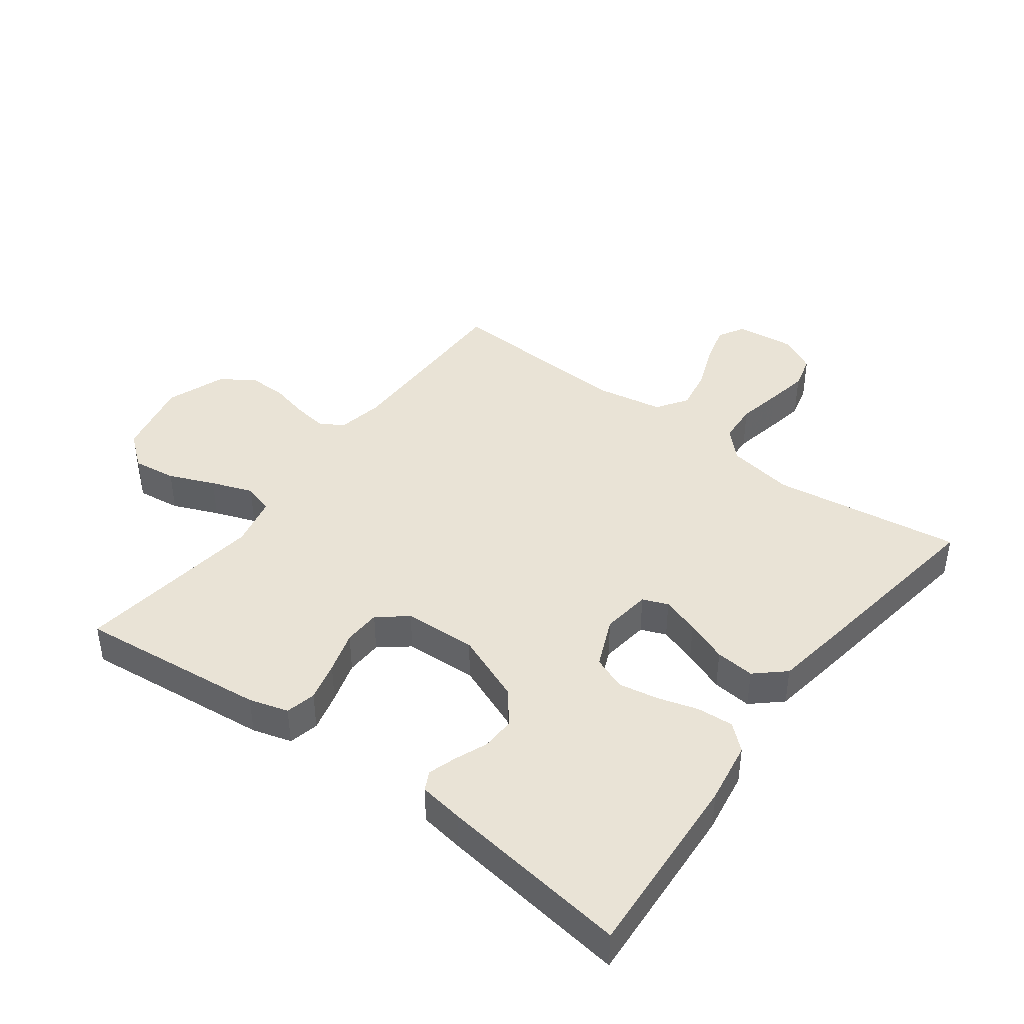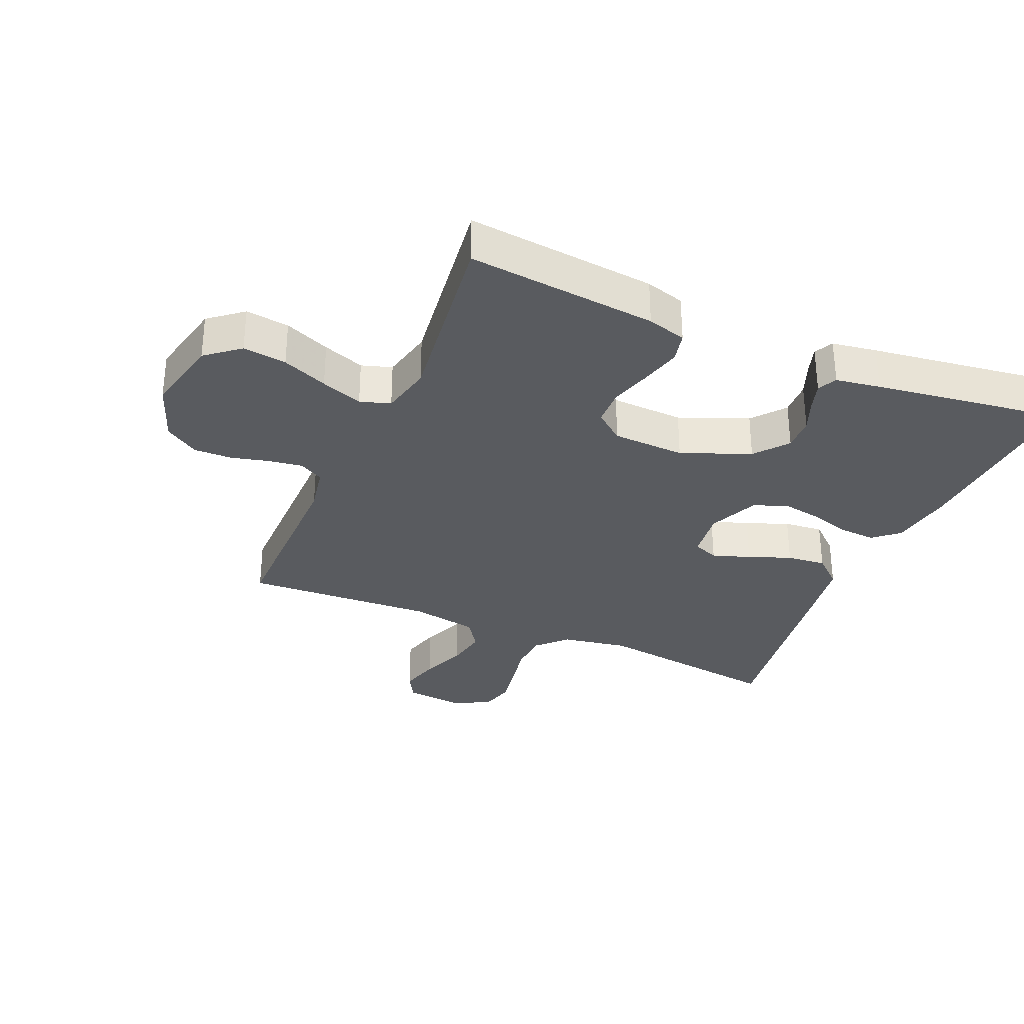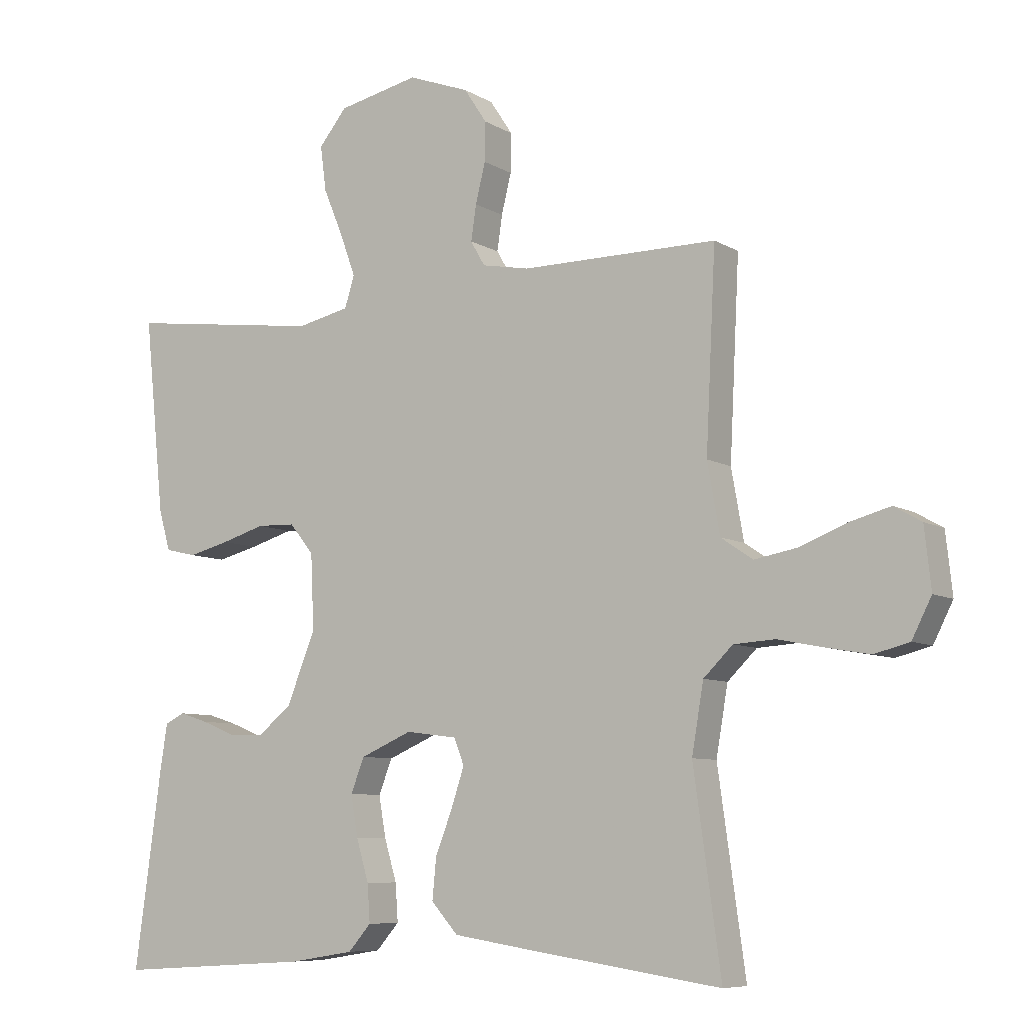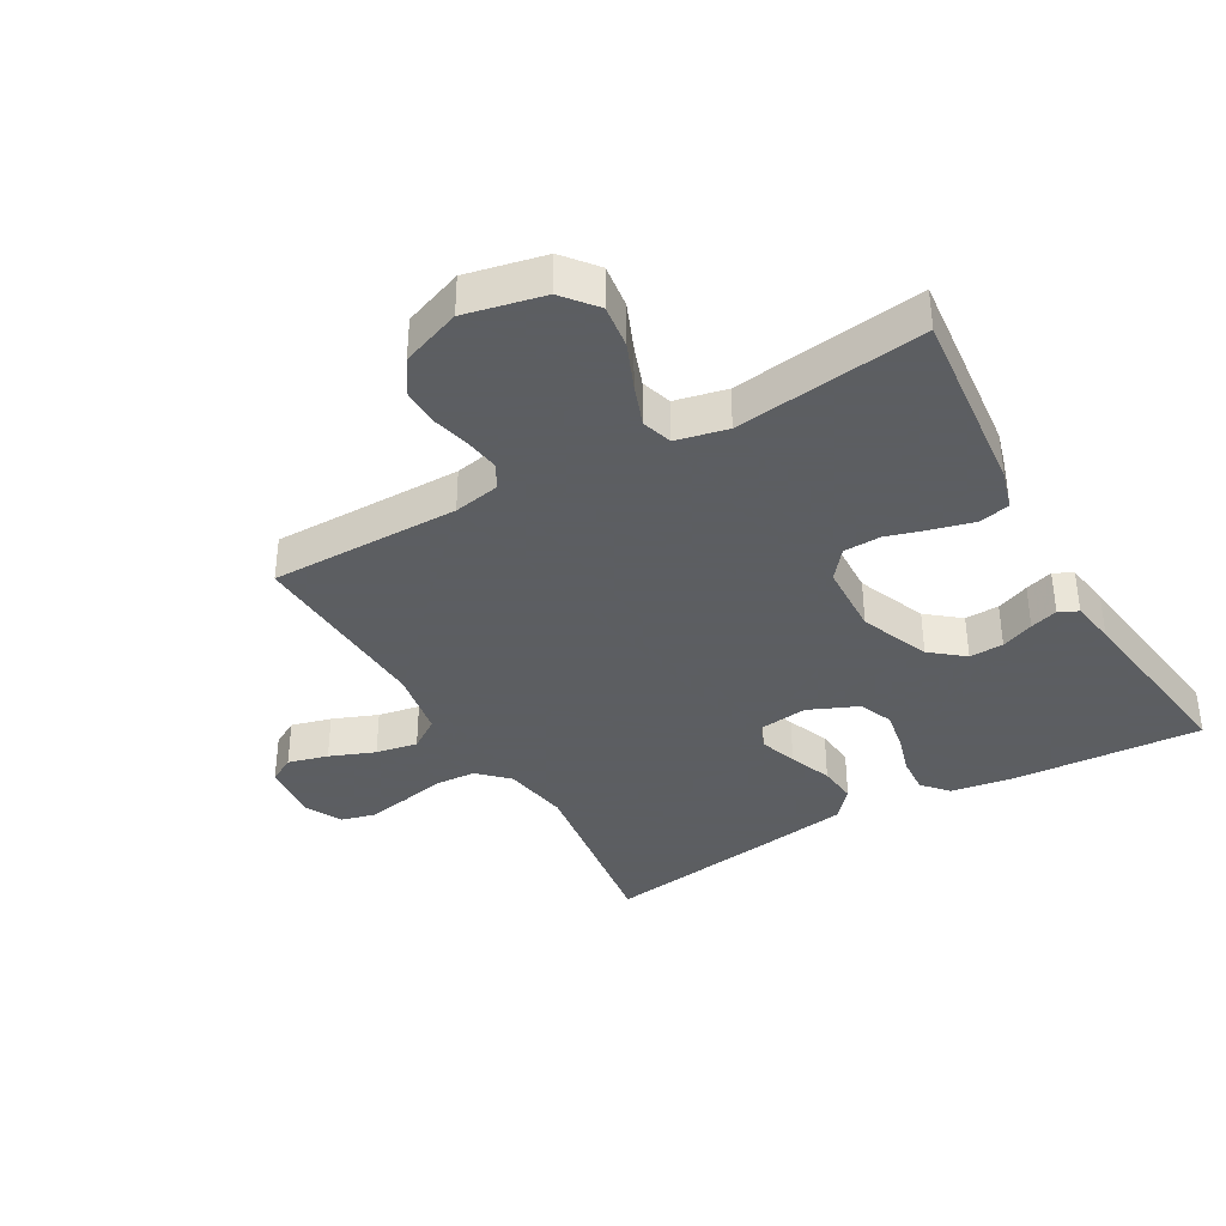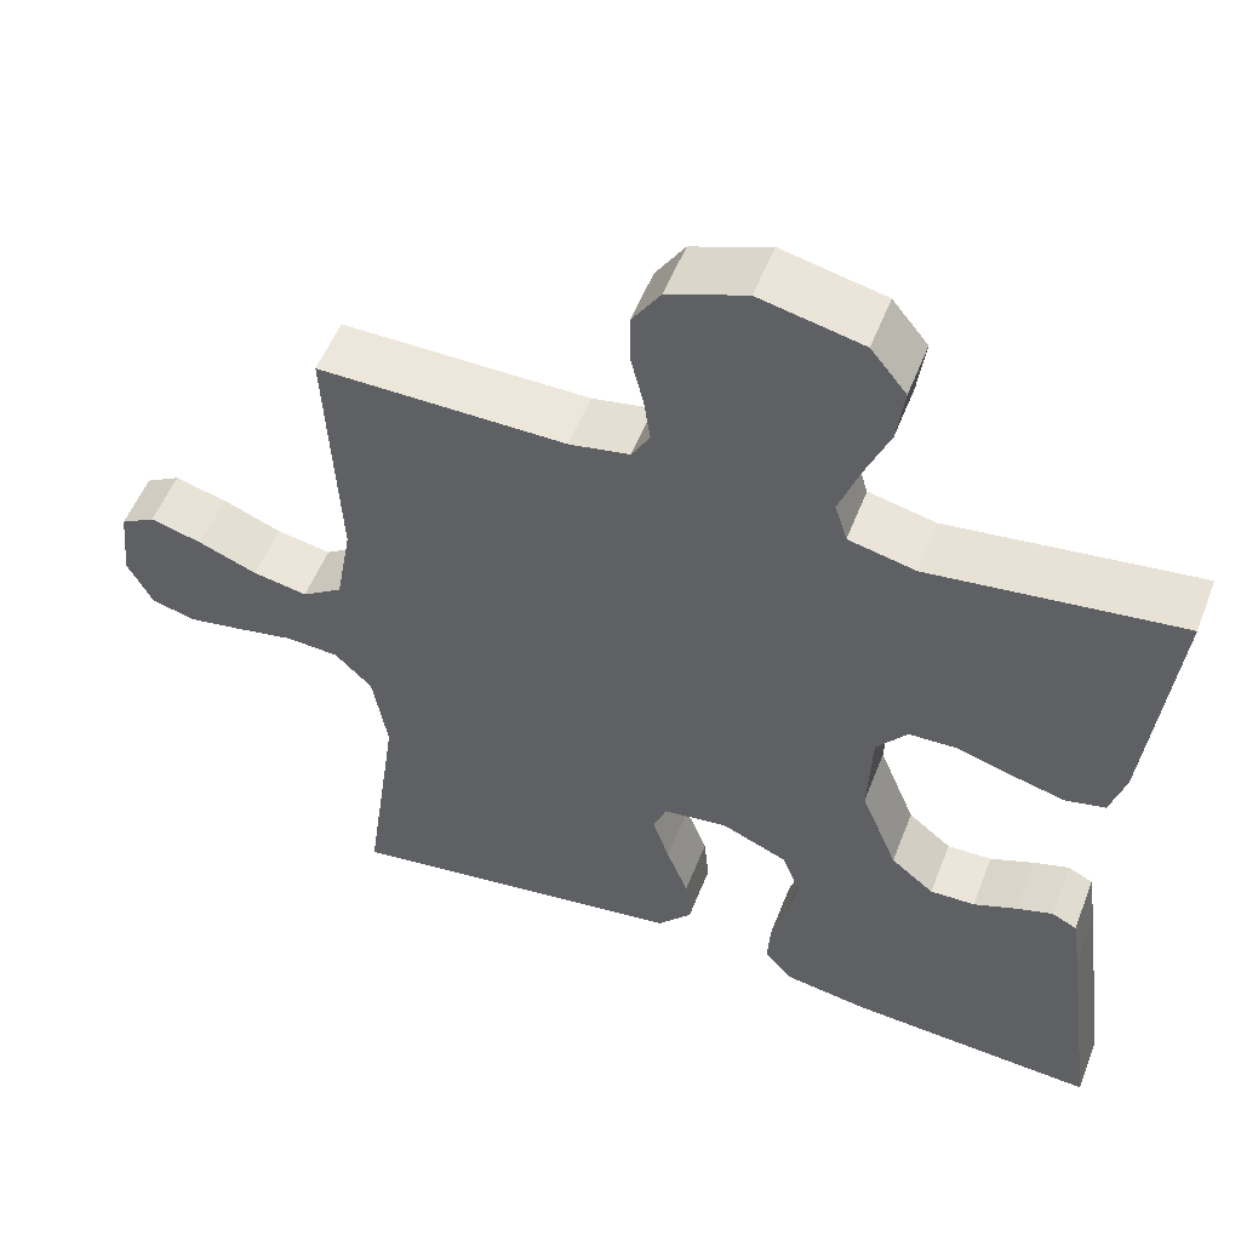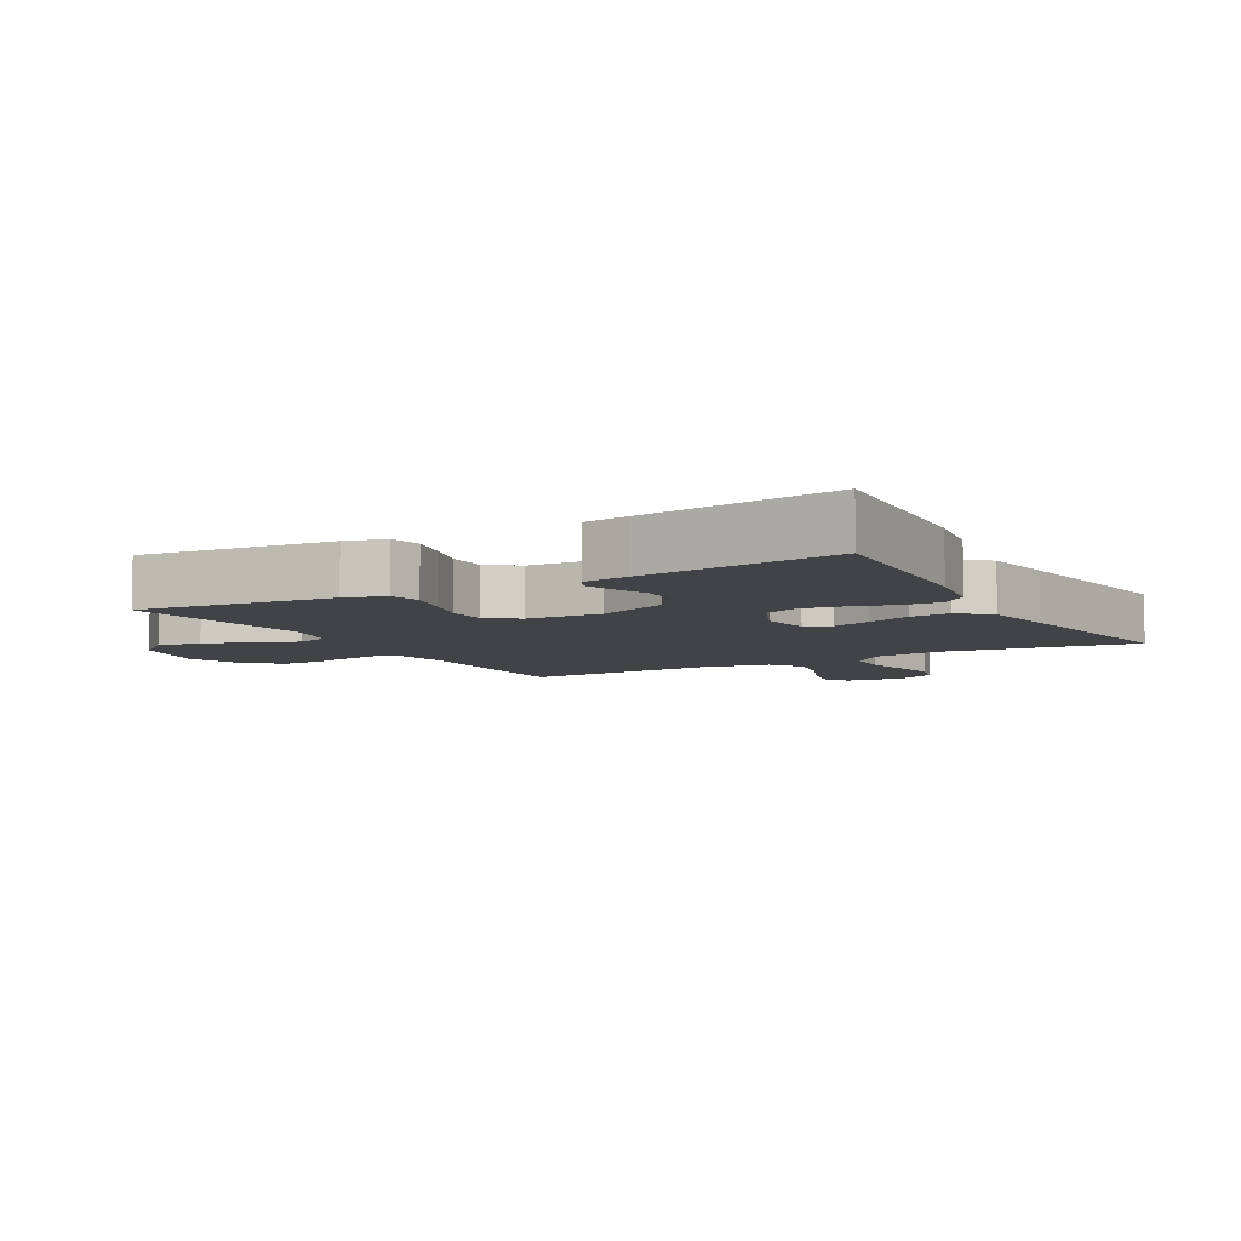
<metadata>
{"format":"obj","ext":"obj","renderer":"f3d","projection":"perspective","resolution":1024,"background":"white","views":[{"elev":42.1,"azim":126.7,"up":"+Y"},{"elev":-32.0,"azim":66.8,"up":"+Y"},{"elev":-7.8,"azim":-147.7,"up":"+Z"},{"elev":-37.4,"azim":29.8,"up":"+Y"},{"elev":53.5,"azim":21.1,"up":"+Z"},{"elev":-6.9,"azim":119.4,"up":"+Y"}]}
</metadata>
<code>
v -0.5 0.07 0.5
v -0.2 0.07 0.499
v -0.127 0.07 0.513
v -0.105 0.07 0.551
v -0.113 0.07 0.605
v -0.128 0.07 0.666
v -0.129 0.07 0.726
v -0.094 0.07 0.779
v 0 0.07 0.814
v 0.124 0.07 0.787
v 0.167 0.07 0.734
v 0.158 0.07 0.665
v 0.128 0.07 0.593
v 0.104 0.07 0.527
v 0.119 0.07 0.479
v 0.2 0.07 0.461
v 0.5 0.07 0.5
v 0.469 0.07 0.2
v 0.451 0.07 0.138
v 0.403 0.07 0.127
v 0.34 0.07 0.143
v 0.273 0.07 0.163
v 0.214 0.07 0.161
v 0.177 0.07 0.115
v 0.172 0.07 0
v 0.216 0.07 -0.109
v 0.268 0.07 -0.151
v 0.322 0.07 -0.149
v 0.374 0.07 -0.128
v 0.418 0.07 -0.114
v 0.448 0.07 -0.129
v 0.459 0.07 -0.2
v 0.5 0.07 -0.5
v 0.2 0.07 -0.481
v 0.101 0.07 -0.465
v 0.066 0.07 -0.425
v 0.07 0.07 -0.367
v 0.089 0.07 -0.303
v 0.1 0.07 -0.24
v 0.079 0.07 -0.187
v 0 0.07 -0.153
v -0.078 0.07 -0.163
v -0.094 0.07 -0.203
v -0.074 0.07 -0.263
v -0.048 0.07 -0.33
v -0.042 0.07 -0.392
v -0.083 0.07 -0.438
v -0.2 0.07 -0.456
v -0.5 0.07 -0.5
v -0.458 0.07 -0.2
v -0.476 0.07 -0.095
v -0.521 0.07 -0.051
v -0.584 0.07 -0.047
v -0.654 0.07 -0.061
v -0.721 0.07 -0.073
v -0.775 0.07 -0.059
v -0.805 0.07 0
v -0.795 0.07 0.093
v -0.753 0.07 0.117
v -0.69 0.07 0.1
v -0.619 0.07 0.072
v -0.553 0.07 0.06
v -0.504 0.07 0.093
v -0.485 0.07 0.2
v -0.5 0 0.5
v -0.2 0 0.499
v -0.127 0 0.513
v -0.105 0 0.551
v -0.113 0 0.605
v -0.128 0 0.666
v -0.129 0 0.726
v -0.094 0 0.779
v 0 0 0.814
v 0.124 0 0.787
v 0.167 0 0.734
v 0.158 0 0.665
v 0.128 0 0.593
v 0.104 0 0.527
v 0.119 0 0.479
v 0.2 0 0.461
v 0.5 0 0.5
v 0.469 0 0.2
v 0.451 0 0.138
v 0.403 0 0.127
v 0.34 0 0.143
v 0.273 0 0.163
v 0.214 0 0.161
v 0.177 0 0.115
v 0.172 0 0
v 0.216 0 -0.109
v 0.268 0 -0.151
v 0.322 0 -0.149
v 0.374 0 -0.128
v 0.418 0 -0.114
v 0.448 0 -0.129
v 0.459 0 -0.2
v 0.5 0 -0.5
v 0.2 0 -0.481
v 0.101 0 -0.465
v 0.066 0 -0.425
v 0.07 0 -0.367
v 0.089 0 -0.303
v 0.1 0 -0.24
v 0.079 0 -0.187
v 0 0 -0.153
v -0.078 0 -0.163
v -0.094 0 -0.203
v -0.074 0 -0.263
v -0.048 0 -0.33
v -0.042 0 -0.392
v -0.083 0 -0.438
v -0.2 0 -0.456
v -0.5 0 -0.5
v -0.458 0 -0.2
v -0.476 0 -0.095
v -0.521 0 -0.051
v -0.584 0 -0.047
v -0.654 0 -0.061
v -0.721 0 -0.073
v -0.775 0 -0.059
v -0.805 0 0
v -0.795 0 0.093
v -0.753 0 0.117
v -0.69 0 0.1
v -0.619 0 0.072
v -0.553 0 0.06
v -0.504 0 0.093
v -0.485 0 0.2
f 59 60 61
f 58 59 61
f 57 58 61
f 56 57 61
f 55 56 61
f 54 55 61
f 53 54 61
f 52 53 61 62
f 51 52 62 63
f 48 49 50
f 47 48 50
f 46 47 50
f 45 46 50
f 44 45 50
f 51 63 64
f 50 51 64
f 44 50 64
f 43 44 64
f 36 37 38
f 35 36 38
f 34 35 38
f 33 34 38
f 32 33 38
f 31 32 38
f 30 31 38
f 29 30 38
f 28 29 38
f 27 28 38 39
f 26 27 39 40
f 20 21 22
f 19 20 22
f 18 19 22
f 17 18 22
f 16 17 22
f 15 16 22 23
f 14 15 23 24
f 11 12 13
f 10 11 13
f 9 10 13
f 8 9 13
f 7 8 13
f 6 7 13
f 5 6 13
f 4 5 13 14
f 14 24 25
f 4 14 25
f 3 4 25
f 64 1 2
f 43 64 2
f 42 43 2
f 26 40 41
f 26 41 42
f 25 26 42
f 3 25 42
f 2 3 42
f 125 124 123
f 125 123 122
f 125 122 121
f 125 121 120
f 125 120 119
f 125 119 118
f 125 118 117
f 126 125 117 116
f 127 126 116 115
f 114 113 112
f 114 112 111
f 114 111 110
f 114 110 109
f 114 109 108
f 128 127 115
f 128 115 114
f 128 114 108
f 128 108 107
f 102 101 100
f 102 100 99
f 102 99 98
f 102 98 97
f 102 97 96
f 102 96 95
f 102 95 94
f 102 94 93
f 102 93 92
f 103 102 92 91
f 104 103 91 90
f 86 85 84
f 86 84 83
f 86 83 82
f 86 82 81
f 86 81 80
f 87 86 80 79
f 88 87 79 78
f 77 76 75
f 77 75 74
f 77 74 73
f 77 73 72
f 77 72 71
f 77 71 70
f 77 70 69
f 78 77 69 68
f 89 88 78
f 89 78 68
f 89 68 67
f 66 65 128
f 66 128 107
f 66 107 106
f 105 104 90
f 106 105 90
f 106 90 89
f 106 89 67
f 106 67 66
f 1 65 66 2
f 2 66 67 3
f 3 67 68 4
f 4 68 69 5
f 5 69 70 6
f 6 70 71 7
f 7 71 72 8
f 8 72 73 9
f 9 73 74 10
f 10 74 75 11
f 11 75 76 12
f 12 76 77 13
f 13 77 78 14
f 14 78 79 15
f 15 79 80 16
f 16 80 81 17
f 17 81 82 18
f 18 82 83 19
f 19 83 84 20
f 20 84 85 21
f 21 85 86 22
f 22 86 87 23
f 23 87 88 24
f 24 88 89 25
f 25 89 90 26
f 26 90 91 27
f 27 91 92 28
f 28 92 93 29
f 29 93 94 30
f 30 94 95 31
f 31 95 96 32
f 32 96 97 33
f 33 97 98 34
f 34 98 99 35
f 35 99 100 36
f 36 100 101 37
f 37 101 102 38
f 38 102 103 39
f 39 103 104 40
f 40 104 105 41
f 41 105 106 42
f 42 106 107 43
f 43 107 108 44
f 44 108 109 45
f 45 109 110 46
f 46 110 111 47
f 47 111 112 48
f 48 112 113 49
f 49 113 114 50
f 50 114 115 51
f 51 115 116 52
f 52 116 117 53
f 53 117 118 54
f 54 118 119 55
f 55 119 120 56
f 56 120 121 57
f 57 121 122 58
f 58 122 123 59
f 59 123 124 60
f 60 124 125 61
f 61 125 126 62
f 62 126 127 63
f 63 127 128 64
f 64 128 65 1

</code>
